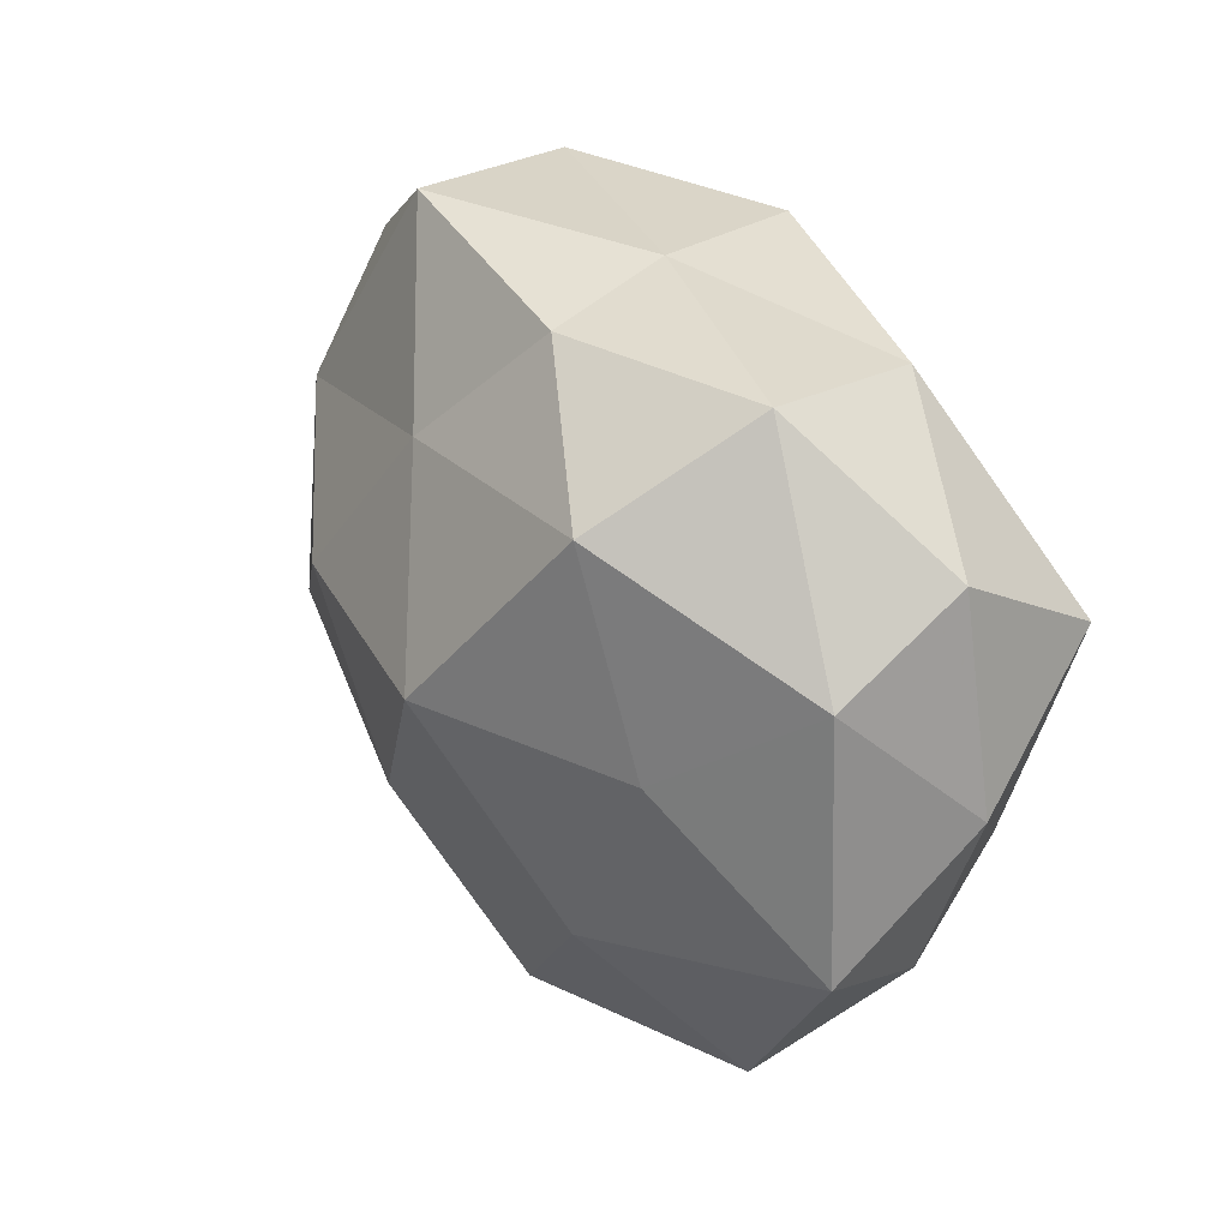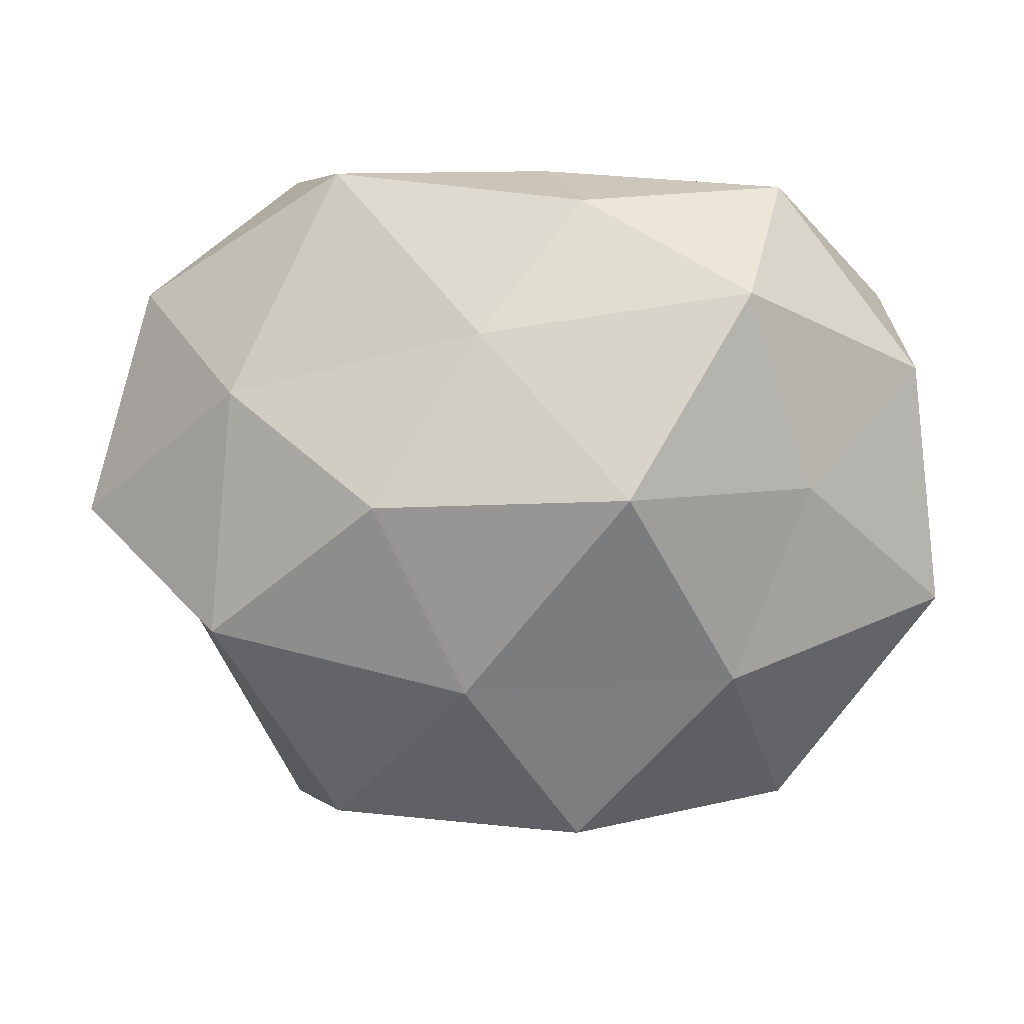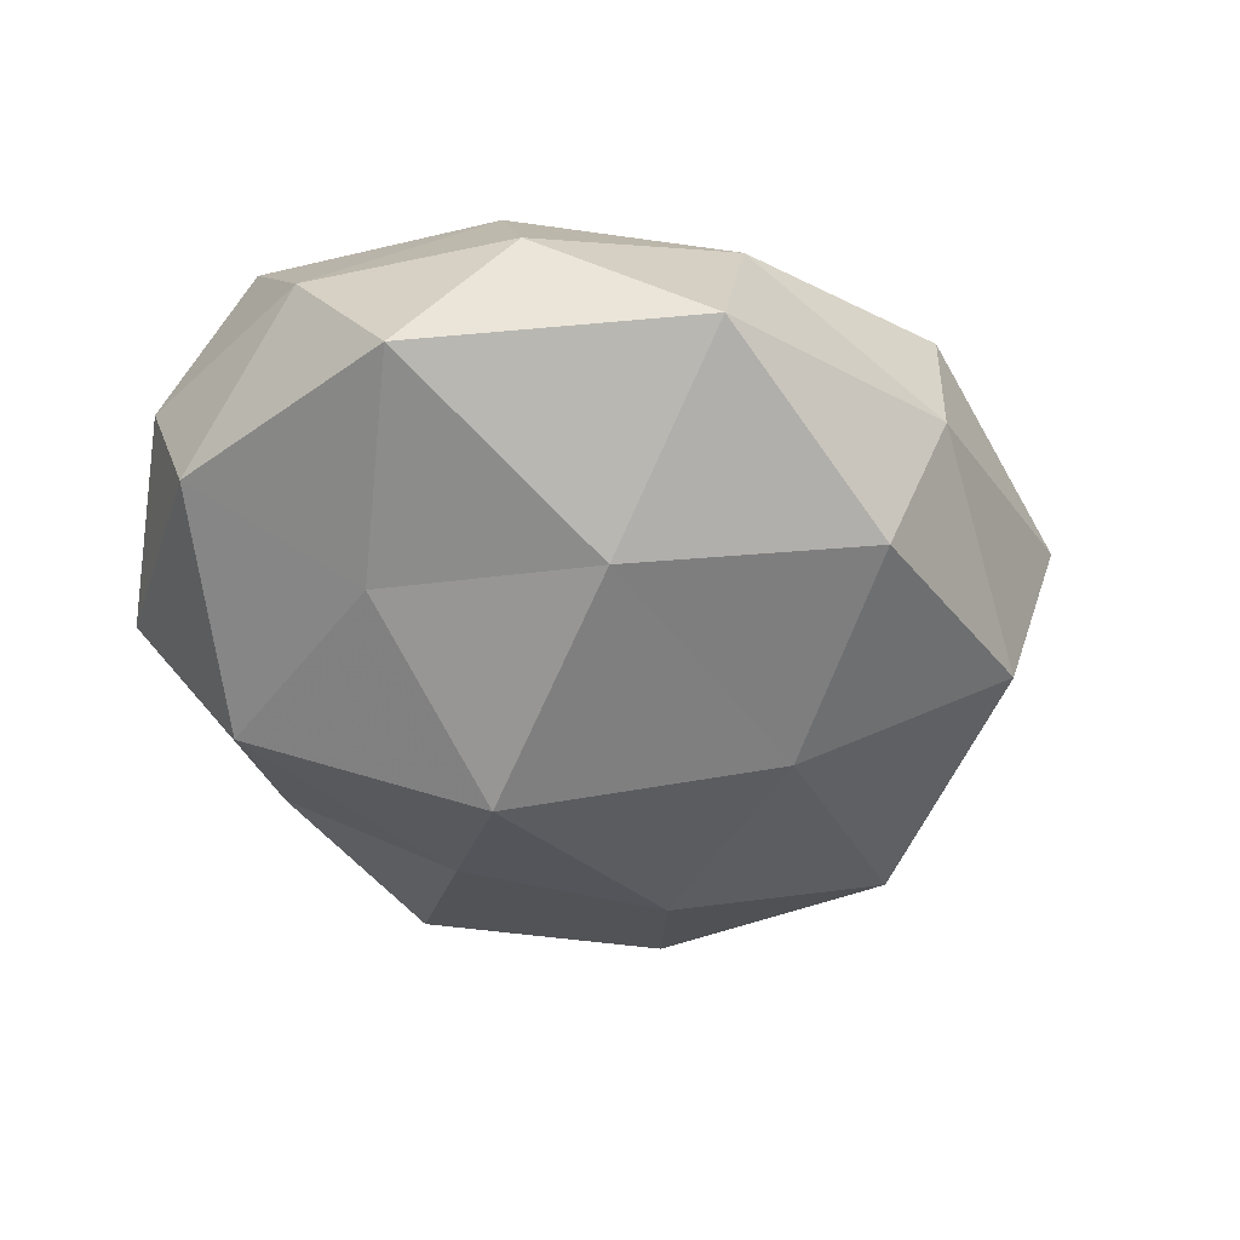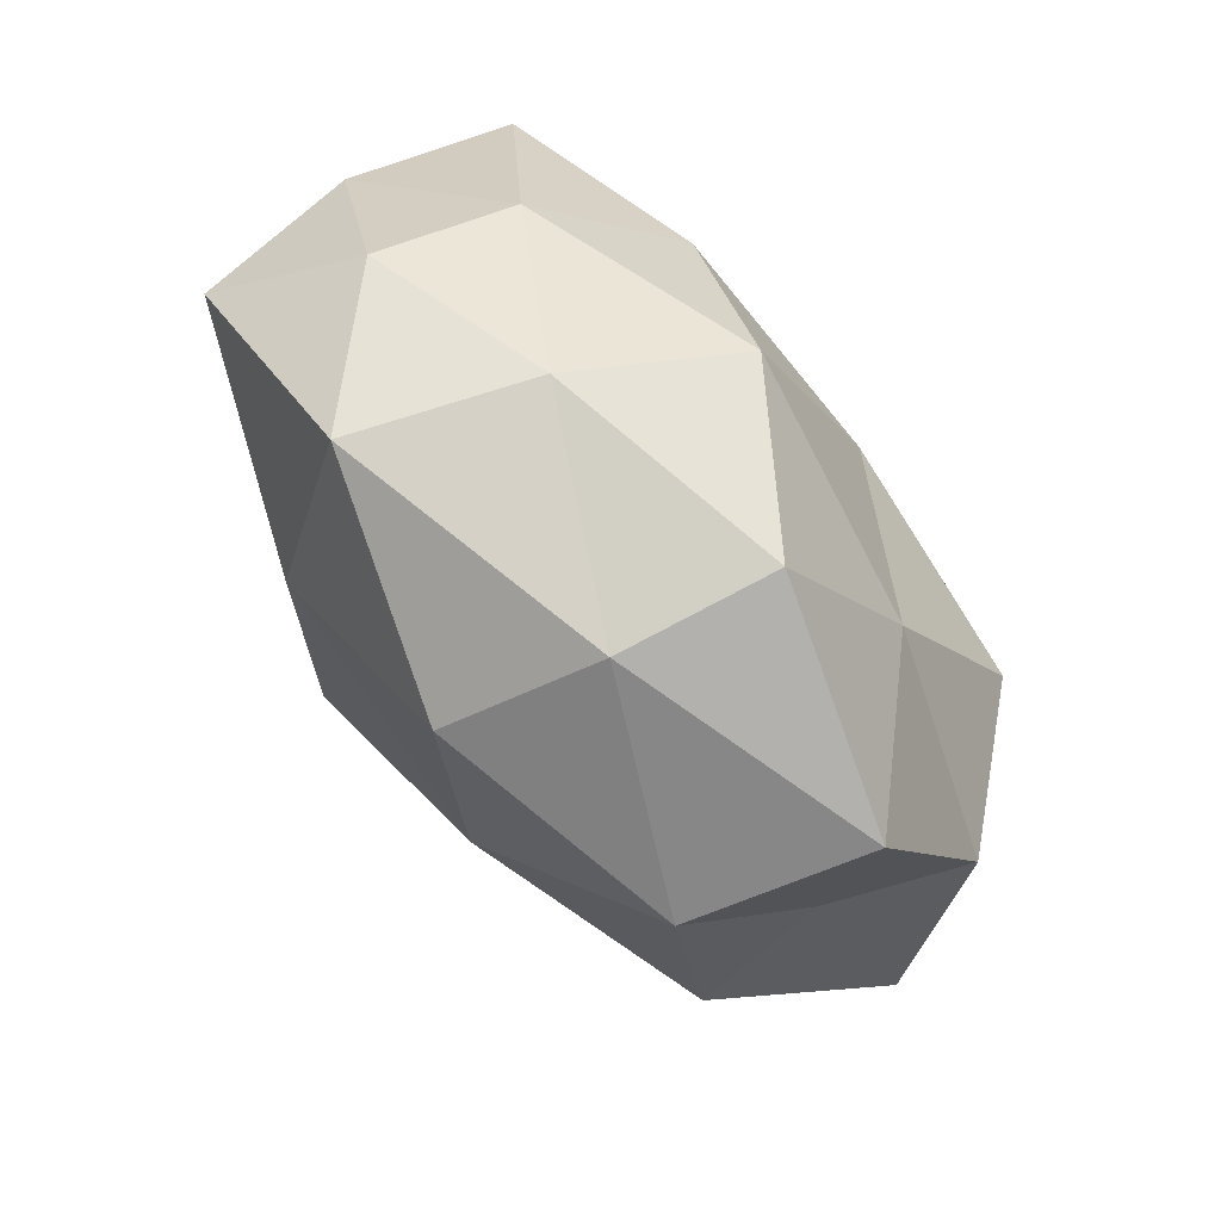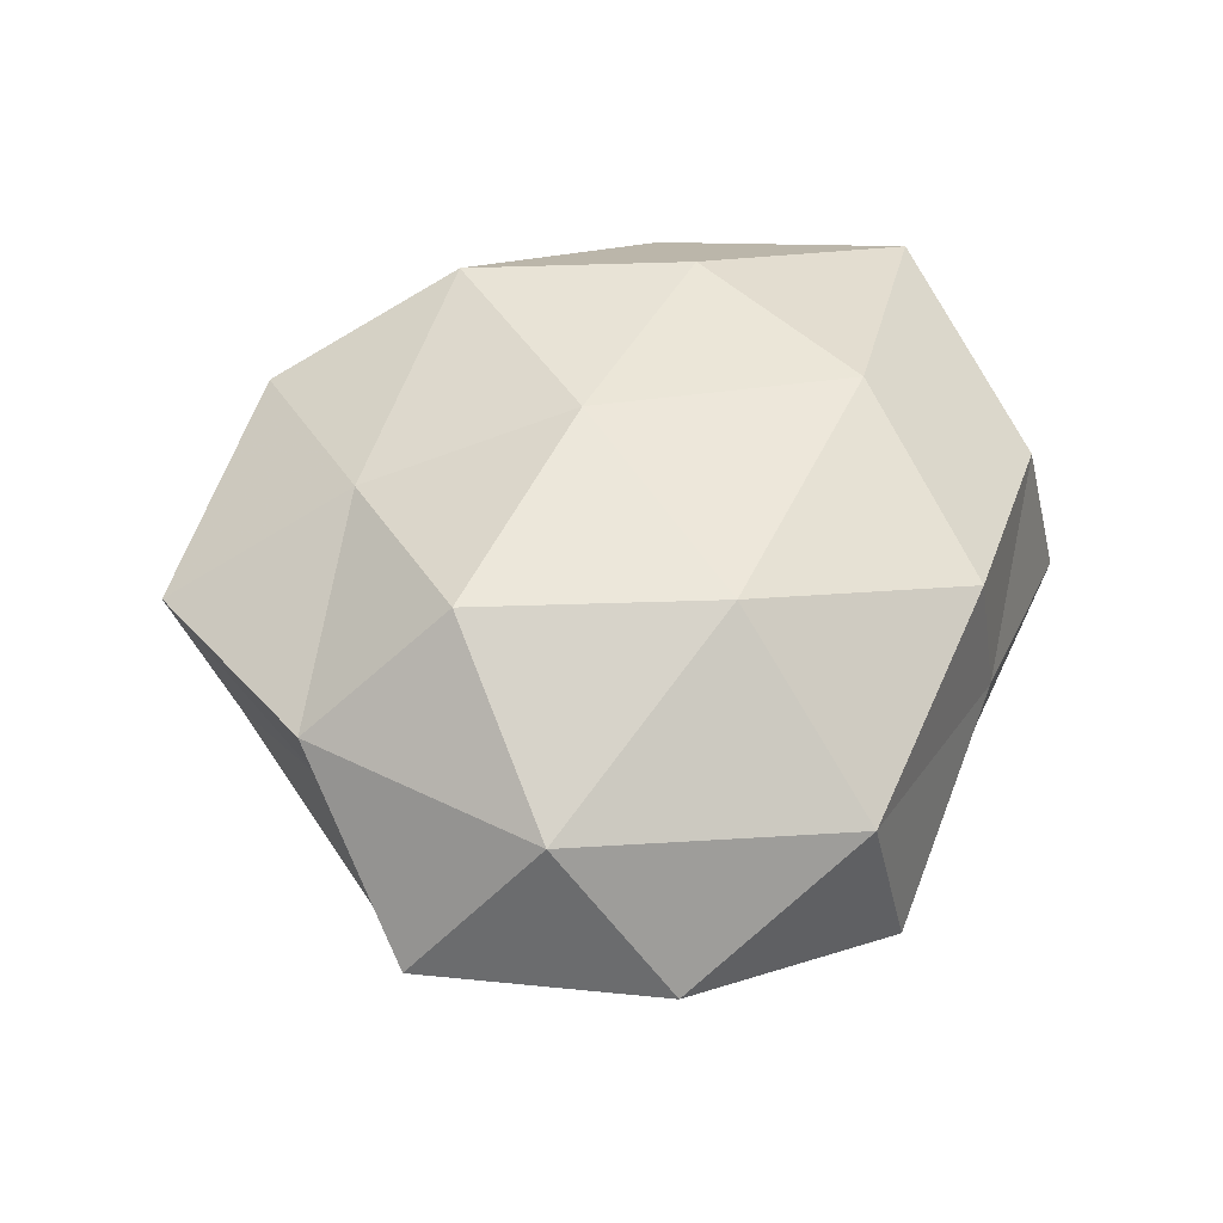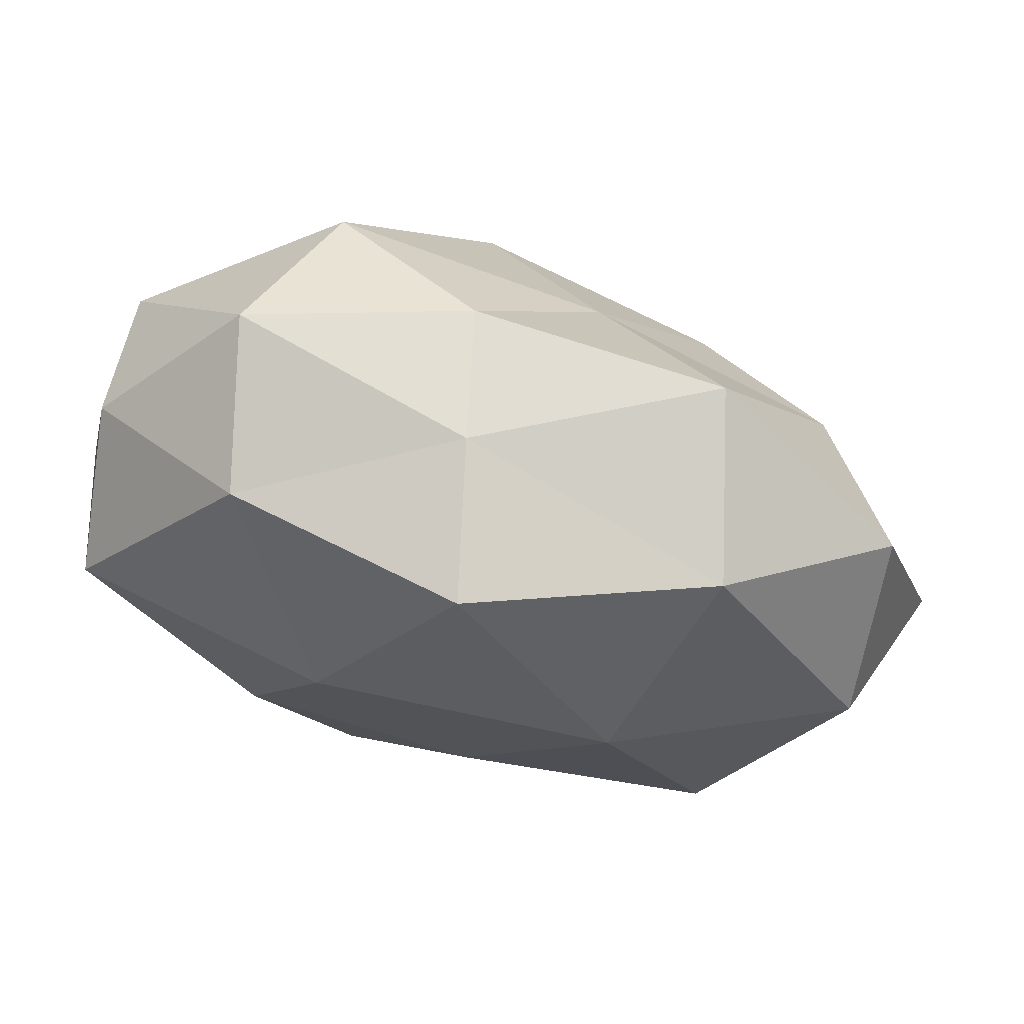
<metadata>
{"format":"obj","ext":"obj","renderer":"f3d","projection":"perspective","resolution":1024,"background":"white","views":[{"elev":33.0,"azim":-122.6,"up":"+Y"},{"elev":11.5,"azim":176.7,"up":"+Y"},{"elev":-43.3,"azim":-55.1,"up":"+Z"},{"elev":-79.3,"azim":-50.4,"up":"+Y"},{"elev":44.5,"azim":114.9,"up":"+Z"},{"elev":76.8,"azim":15.9,"up":"+Y"}]}
</metadata>
<code>
v -0.02738 0.03839 0.01332
v 0.02335 0.02162 0.02724
v -0.04551 -0.02327 0.004164
v -0.04668 0.01459 0.02314
v 0.03944 -0.02222 -0.004023
v 0.059 -0.0006584 -0.005774
v -0.05364 -0.01263 -0.01327
v 0.02147 0.004036 -0.03116
v -0.03926 -0.01549 0.01937
v -0.02486 -0.0382 0.01204
v -0.01231 -0.029 0.02946
v -0.03437 0.004472 -0.02343
v -0.02461 -0.02006 -0.02561
v -0.0005773 -0.04868 -0.0003285
v -0.02591 0.02973 -0.02582
v -0.05013 0.01822 -0.01203
v -0.00509 -0.04254 -0.01957
v -0.05377 0.0009021 0.005111
v -0.009796 0.005675 -0.03653
v -0.03226 0.04164 -0.007263
v 0.04793 -0.01803 0.01224
v 0.03134 0.04144 0.008746
v 0.05169 0.01315 0.01354
v -0.001975 0.04341 0.000382
v 0.03658 -0.00475 0.02698
v 0.02551 0.04391 -0.01361
v -0.0338 -0.04088 -0.008604
v -0.005617 0.04062 -0.01572
v 0.02018 -0.02566 0.02266
v 0.03922 0.01691 -0.02059
v 0.007956 0.02479 -0.02477
v 0.002383 0.0421 0.0193
v 0.02652 -0.04065 -0.01413
v 0.005793 -0.004437 0.03073
v 0.05047 0.02766 -0.004774
v 0.00366 -0.04667 0.01831
v 0.0101 -0.02048 -0.02888
v -0.01308 0.02147 0.02987
v 0.03248 -0.04511 0.008035
v 0.0422 -0.01365 -0.02211
v -0.04841 0.02605 0.004752
v -0.02369 -0.003612 0.03068
f 3 10 9
f 10 11 9
f 13 7 12
f 12 7 16
f 16 15 12
f 7 3 18
f 9 18 3
f 4 18 9
f 7 18 16
f 13 12 19
f 19 12 15
f 20 15 16
f 6 21 5
f 23 21 6
f 2 23 22
f 24 20 1
f 2 25 23
f 23 25 21
f 22 26 24
f 27 3 7
f 27 10 3
f 27 7 13
f 14 10 27
f 17 27 13
f 17 14 27
f 20 28 15
f 24 28 20
f 24 26 28
f 29 21 25
f 8 19 31
f 19 15 31
f 31 15 28
f 28 26 31
f 31 30 8
f 26 30 31
f 32 2 22
f 32 24 1
f 32 22 24
f 17 33 14
f 2 34 25
f 34 11 29
f 25 34 29
f 35 23 6
f 22 23 35
f 22 35 26
f 6 30 35
f 26 35 30
f 10 36 11
f 14 36 10
f 29 11 36
f 17 13 37
f 37 19 8
f 13 19 37
f 17 37 33
f 1 4 38
f 32 1 38
f 32 38 2
f 38 34 2
f 39 5 21
f 39 21 29
f 33 5 39
f 33 39 14
f 14 39 36
f 36 39 29
f 5 40 6
f 40 30 6
f 40 8 30
f 33 40 5
f 37 8 40
f 37 40 33
f 1 41 4
f 4 41 18
f 16 18 41
f 1 20 41
f 41 20 16
f 42 4 9
f 9 11 42
f 34 42 11
f 38 4 42
f 38 42 34

</code>
